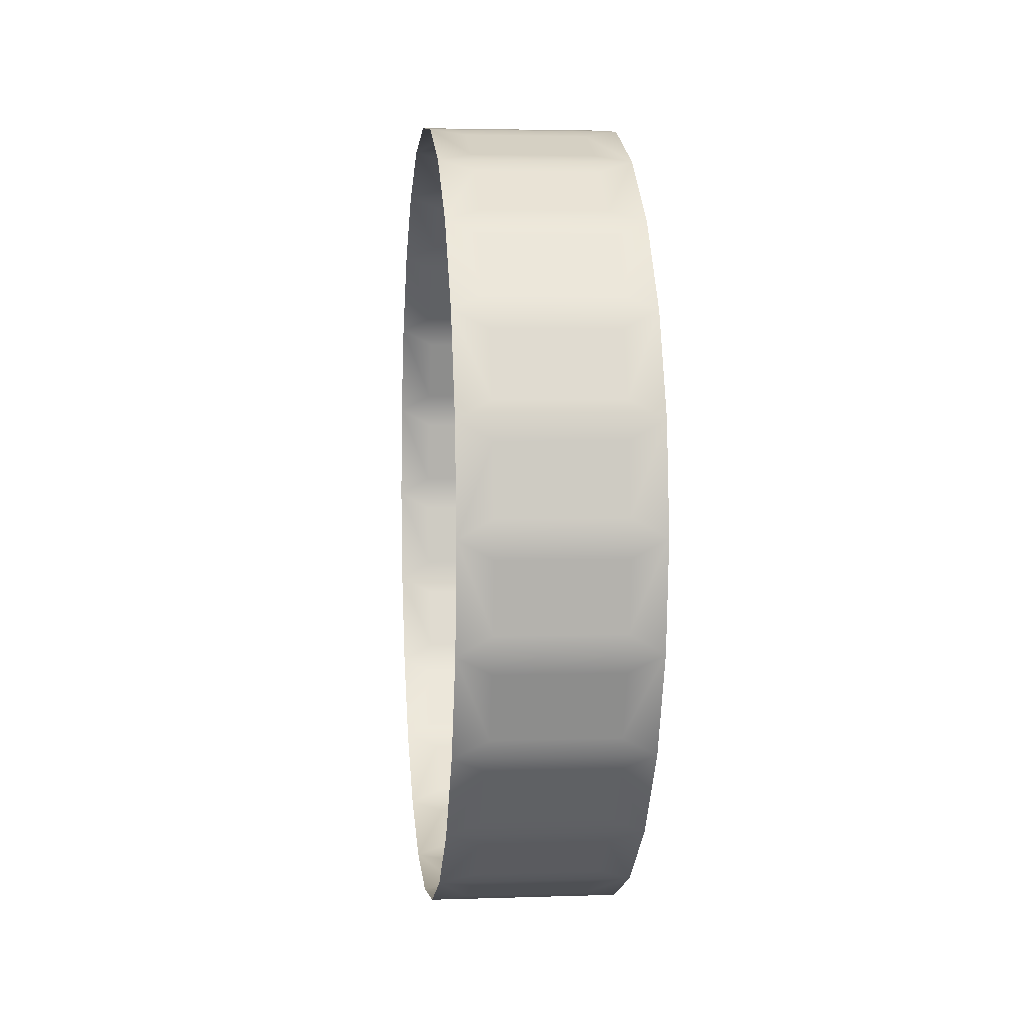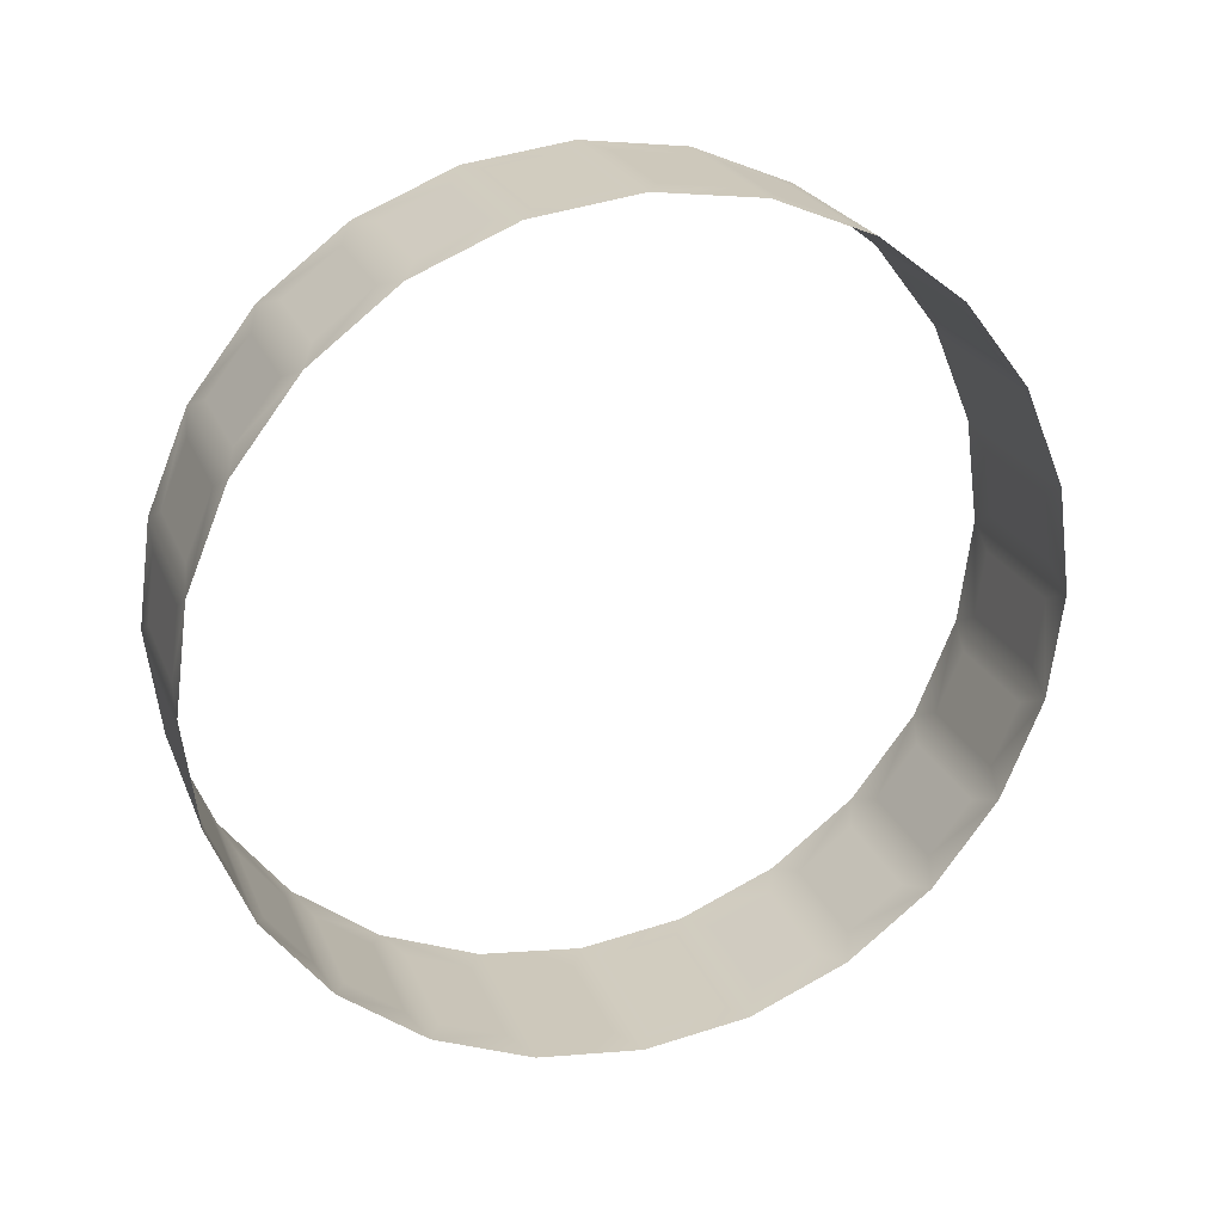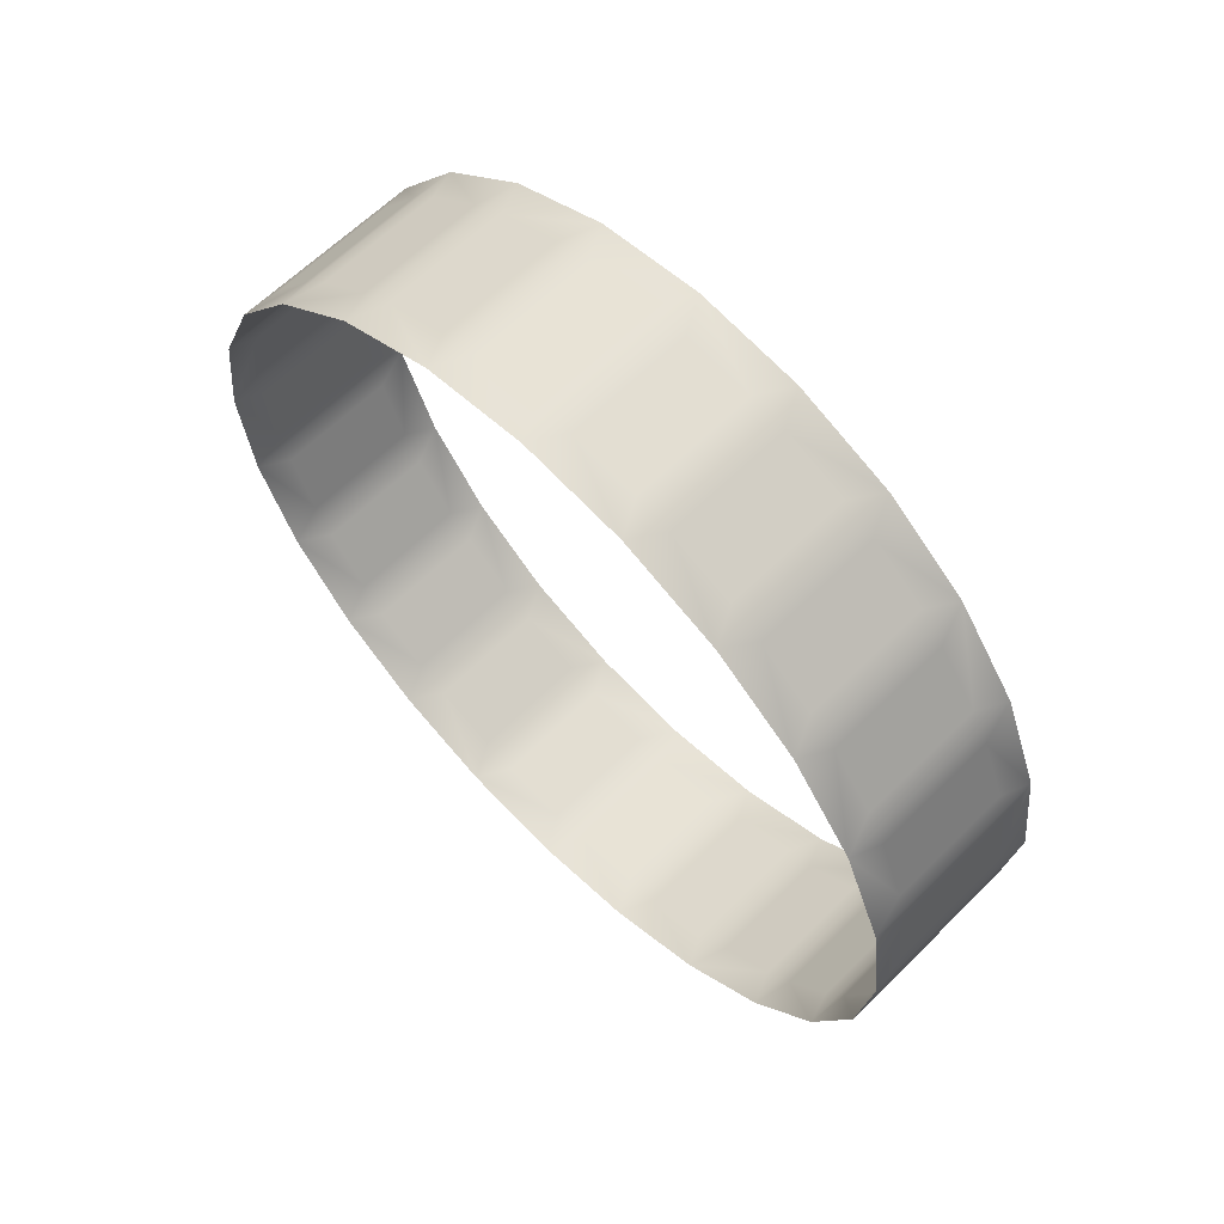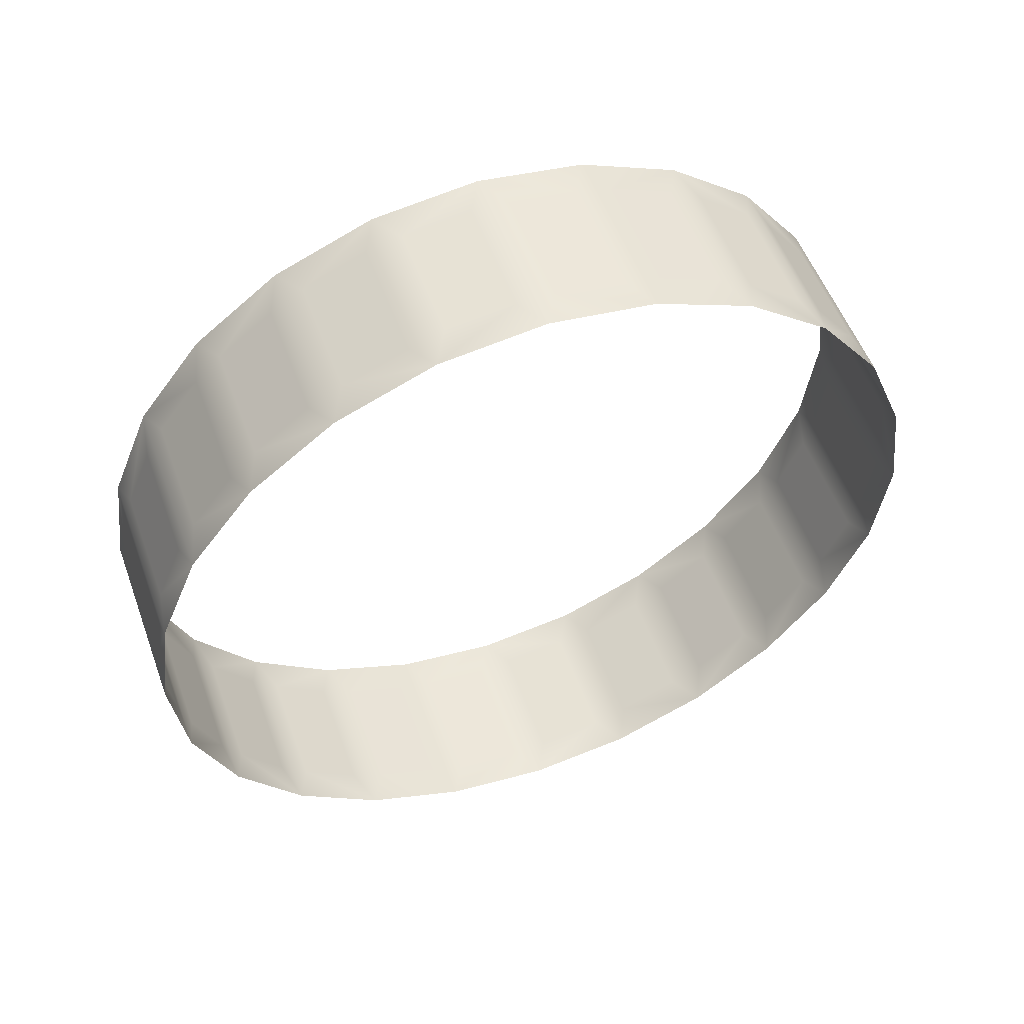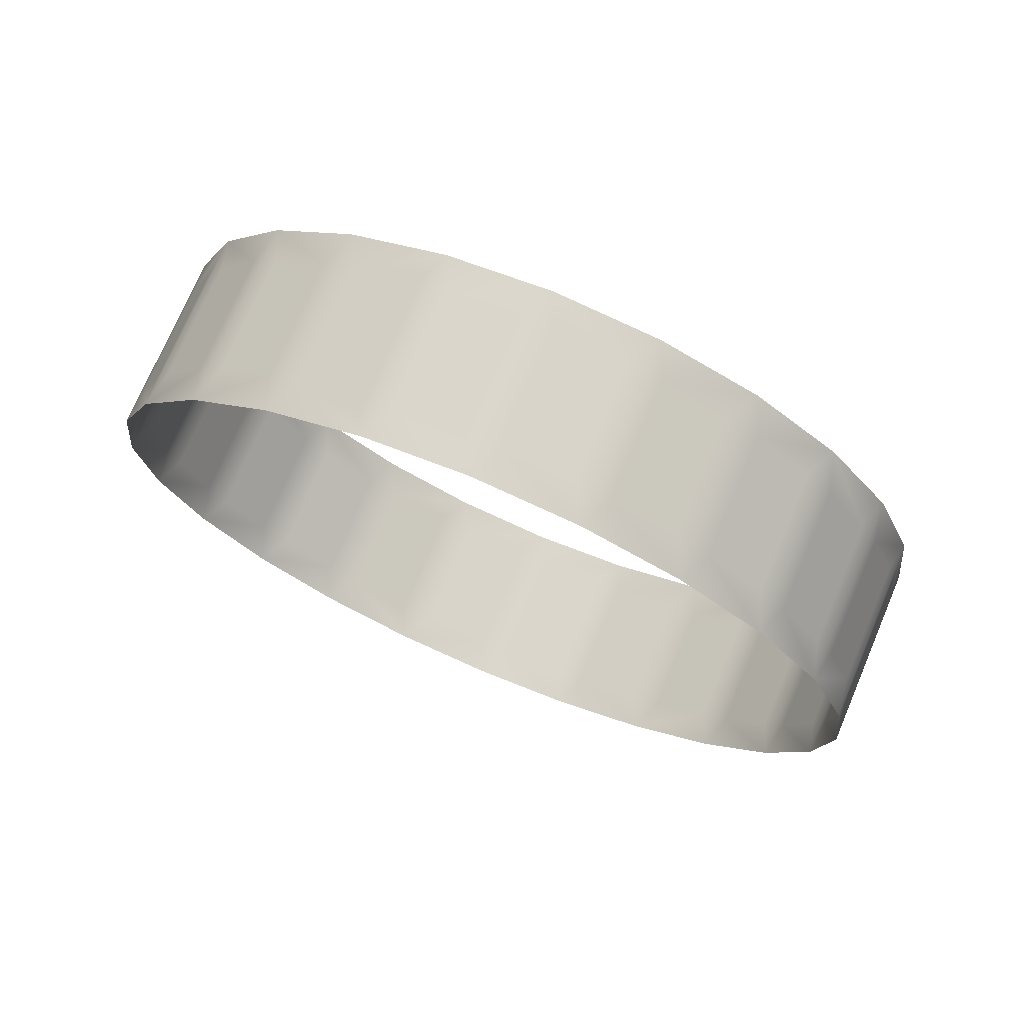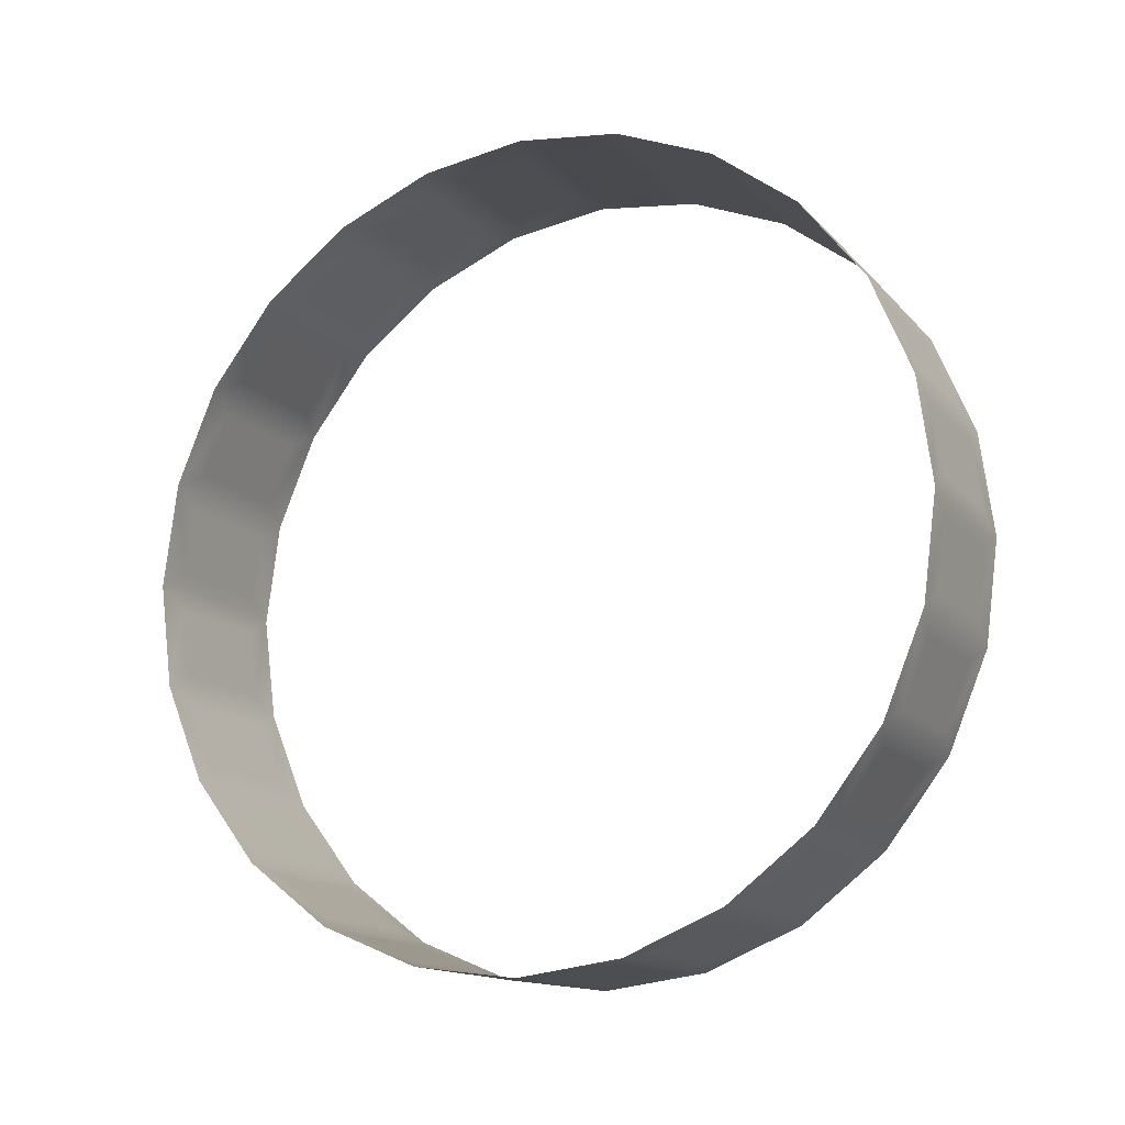
<metadata>
{"format":"obj","ext":"obj","renderer":"f3d","projection":"perspective","resolution":1024,"background":"white","views":[{"elev":3.4,"azim":173.6,"up":"+Z"},{"elev":23.9,"azim":71.4,"up":"+Y"},{"elev":63.0,"azim":-44.9,"up":"+Y"},{"elev":53.9,"azim":70.0,"up":"+Z"},{"elev":73.6,"azim":-66.9,"up":"+Y"},{"elev":-14.4,"azim":116.4,"up":"+Y"}]}
</metadata>
<code>
v -0.1 -0.4397 0.148
v -0.1 -0.4827 0.04419
v 0.1 -0.4827 0.04419
v 0.1 -0.4397 0.148
v -0.1 -0.4974 -0.06716
v 0.1 -0.4974 -0.06716
v -0.1 -0.4827 -0.1785
v 0.1 -0.4827 -0.1785
v -0.1 -0.4397 -0.2823
v 0.1 -0.4397 -0.2823
v -0.1 -0.3714 -0.3714
v 0.1 -0.3714 -0.3714
v -0.1 -0.2823 -0.4397
v 0.1 -0.2823 -0.4397
v -0.1 -0.1785 -0.4827
v 0.1 -0.1785 -0.4827
v -0.1 -0.06716 -0.4974
v 0.1 -0.06716 -0.4974
v -0.1 0.04419 -0.4827
v 0.1 0.04419 -0.4827
v -0.1 0.1479 -0.4397
v 0.1 0.1479 -0.4397
v -0.1 0.237 -0.3714
v 0.1 0.237 -0.3714
v -0.1 0.3054 -0.2823
v 0.1 0.3054 -0.2823
v 0.1 0.3484 -0.1785
v -0.1 0.3484 -0.1785
v -0.1 0.3631 -0.06716
v 0.1 0.3631 -0.06716
v -0.1 0.3484 0.04419
v 0.1 0.3484 0.04419
v -0.1 0.3054 0.148
v 0.1 0.3054 0.148
v -0.1 0.237 0.2371
v 0.1 0.237 0.2371
v -0.1 0.1479 0.3054
v 0.1 0.1479 0.3054
v -0.1 0.04419 0.3484
v 0.1 0.04419 0.3484
v -0.1 -0.06716 0.3631
v 0.1 -0.06716 0.3631
v -0.1 -0.1785 0.3484
v 0.1 -0.2823 0.3054
v 0.1 -0.1785 0.3484
v -0.1 -0.2823 0.3054
v -0.1 -0.3714 0.2371
v 0.1 -0.3714 0.2371
v -0.064 -0.4948 -0.04733
v -0.064 -0.4276 0.1638
v 0.064 -0.4276 0.1638
v -0.064 -0.4853 0.02436
v 0.064 -0.4853 0.02436
v -0.064 -0.4474 -0.2638
v 0.064 -0.4948 -0.04733
v -0.064 -0.4751 -0.197
v 0.064 -0.4751 -0.197
v -0.064 -0.2981 -0.4276
v 0.064 -0.4474 -0.2638
v -0.064 -0.3555 -0.3835
v 0.064 -0.3555 -0.3835
v -0.064 -0.08699 -0.4948
v 0.064 -0.2981 -0.4276
v -0.064 -0.1587 -0.4853
v 0.064 -0.1587 -0.4853
v -0.064 0.1295 -0.4474
v 0.064 -0.08699 -0.4948
v -0.064 0.06267 -0.4751
v 0.064 0.06267 -0.4751
v -0.064 0.2932 -0.2981
v 0.064 0.1295 -0.4474
v -0.064 0.2492 -0.3555
v 0.064 0.2492 -0.3555
v -0.064 0.3604 -0.08699
v 0.064 0.2932 -0.2981
v 0.064 0.351 -0.1587
v -0.064 0.351 -0.1587
v -0.064 0.3131 0.1295
v 0.064 0.3604 -0.08699
v -0.064 0.3407 0.06267
v 0.064 0.3407 0.06267
v -0.064 0.1638 0.2932
v 0.064 0.3131 0.1295
v -0.064 0.2212 0.2492
v 0.064 0.2212 0.2492
v -0.064 -0.04733 0.3604
v 0.064 0.1638 0.2932
v -0.064 0.02436 0.351
v 0.064 0.02436 0.351
v 0.064 -0.197 0.3407
v 0.064 -0.04733 0.3604
v -0.064 -0.197 0.3407
v 0.064 -0.2638 0.3131
v -0.064 -0.2638 0.3131
v -0.064 -0.3835 0.2212
v 0.064 -0.3835 0.2212
v -0.064 -0.4751 0.06267
v -0.064 -0.4474 0.1295
v 0.064 -0.4474 0.1295
v -0.064 -0.4853 -0.1587
v 0.064 -0.4751 0.06267
v -0.064 -0.4948 -0.08699
v 0.064 -0.4948 -0.08699
v -0.064 -0.3835 -0.3555
v 0.064 -0.4853 -0.1587
v -0.064 -0.4276 -0.2981
v 0.064 -0.4276 -0.2981
v -0.064 -0.197 -0.4751
v 0.064 -0.3835 -0.3555
v -0.064 -0.2638 -0.4474
v 0.064 -0.2638 -0.4474
v -0.064 0.02436 -0.4853
v 0.064 -0.197 -0.4751
v -0.064 -0.04733 -0.4948
v 0.064 -0.04733 -0.4948
v -0.064 0.2212 -0.3835
v 0.064 0.02436 -0.4853
v -0.064 0.1638 -0.4276
v 0.064 0.1638 -0.4276
v 0.064 0.2212 -0.3835
v -0.064 0.3131 -0.2638
v 0.064 0.3131 -0.2638
v 0.064 0.3407 -0.197
v -0.064 0.3407 -0.197
v -0.064 0.351 0.02436
v -0.064 0.3604 -0.04733
v 0.064 0.3604 -0.04733
v -0.064 0.2492 0.2212
v 0.064 0.351 0.02436
v -0.064 0.2932 0.1638
v 0.064 0.2932 0.1638
v -0.064 0.06267 0.3407
v 0.064 0.2492 0.2212
v -0.064 0.1295 0.3131
v 0.064 0.1295 0.3131
v -0.064 -0.1587 0.351
v 0.064 0.06267 0.3407
v -0.064 -0.08699 0.3604
v 0.064 -0.08699 0.3604
v -0.064 -0.3555 0.2492
v 0.064 -0.1587 0.351
v 0.064 -0.2981 0.2932
v -0.064 -0.2981 0.2932
v 0.064 -0.3555 0.2492
f 97 99 98
f 49 53 52
f 100 103 102
f 54 57 56
f 104 107 106
f 58 61 60
f 108 111 110
f 62 65 64
f 112 115 114
f 66 69 68
f 116 119 118
f 70 73 72
f 122 124 123
f 74 76 77
f 125 127 126
f 78 81 80
f 128 131 130
f 82 85 84
f 132 135 134
f 86 89 88
f 136 139 138
f 90 94 93
f 140 142 143
f 50 96 95
f 51 1 4
f 53 2 52
f 49 2 5
f 55 5 6
f 55 3 53
f 57 7 56
f 54 7 9
f 59 9 10
f 59 8 57
f 61 11 60
f 60 13 58
f 63 13 14
f 61 14 12
f 65 15 64
f 64 17 62
f 67 17 18
f 67 16 65
f 69 19 68
f 68 21 66
f 71 21 22
f 69 22 20
f 73 23 72
f 70 23 25
f 75 25 26
f 75 24 73
f 76 28 77
f 77 29 74
f 79 29 30
f 76 30 27
f 81 31 80
f 80 33 78
f 83 33 34
f 81 34 32
f 85 35 84
f 84 37 82
f 87 37 38
f 87 36 85
f 89 39 88
f 88 41 86
f 91 41 42
f 91 40 89
f 90 43 92
f 93 46 44
f 93 45 90
f 94 43 46
f 96 47 95
f 95 1 50
f 51 48 96
f 99 1 98
f 97 1 2
f 101 2 3
f 101 4 99
f 103 5 102
f 102 7 100
f 105 7 8
f 105 6 103
f 107 9 106
f 106 11 104
f 109 11 12
f 107 12 10
f 111 13 110
f 110 15 108
f 113 15 16
f 111 16 14
f 115 17 114
f 112 17 19
f 117 19 20
f 117 18 115
f 119 21 118
f 116 21 23
f 120 23 24
f 120 22 119
f 122 25 121
f 123 28 27
f 122 27 26
f 121 28 124
f 127 29 126
f 126 31 125
f 129 31 32
f 129 30 127
f 131 33 130
f 130 35 128
f 133 35 36
f 131 36 34
f 135 37 134
f 132 37 39
f 137 39 40
f 135 40 38
f 139 41 138
f 136 41 43
f 141 43 45
f 139 45 42
f 142 46 143
f 140 46 47
f 144 47 48
f 144 44 142
f 97 101 99
f 49 55 53
f 100 105 103
f 54 59 57
f 104 109 107
f 58 63 61
f 108 113 111
f 62 67 65
f 112 117 115
f 66 71 69
f 116 120 119
f 70 75 73
f 122 121 124
f 74 79 76
f 125 129 127
f 78 83 81
f 128 133 131
f 82 87 85
f 132 137 135
f 86 91 89
f 136 141 139
f 90 92 94
f 140 144 142
f 50 51 96
f 51 50 1
f 53 3 2
f 49 52 2
f 55 49 5
f 55 6 3
f 57 8 7
f 54 56 7
f 59 54 9
f 59 10 8
f 61 12 11
f 60 11 13
f 63 58 13
f 61 63 14
f 65 16 15
f 64 15 17
f 67 62 17
f 67 18 16
f 69 20 19
f 68 19 21
f 71 66 21
f 69 71 22
f 73 24 23
f 70 72 23
f 75 70 25
f 75 26 24
f 76 27 28
f 77 28 29
f 79 74 29
f 76 79 30
f 81 32 31
f 80 31 33
f 83 78 33
f 81 83 34
f 85 36 35
f 84 35 37
f 87 82 37
f 87 38 36
f 89 40 39
f 88 39 41
f 91 86 41
f 91 42 40
f 90 45 43
f 93 94 46
f 93 44 45
f 94 92 43
f 96 48 47
f 95 47 1
f 51 4 48
f 99 4 1
f 97 98 1
f 101 97 2
f 101 3 4
f 103 6 5
f 102 5 7
f 105 100 7
f 105 8 6
f 107 10 9
f 106 9 11
f 109 104 11
f 107 109 12
f 111 14 13
f 110 13 15
f 113 108 15
f 111 113 16
f 115 18 17
f 112 114 17
f 117 112 19
f 117 20 18
f 119 22 21
f 116 118 21
f 120 116 23
f 120 24 22
f 122 26 25
f 123 124 28
f 122 123 27
f 121 25 28
f 127 30 29
f 126 29 31
f 129 125 31
f 129 32 30
f 131 34 33
f 130 33 35
f 133 128 35
f 131 133 36
f 135 38 37
f 132 134 37
f 137 132 39
f 135 137 40
f 139 42 41
f 136 138 41
f 141 136 43
f 139 141 45
f 142 44 46
f 140 143 46
f 144 140 47
f 144 48 44

</code>
